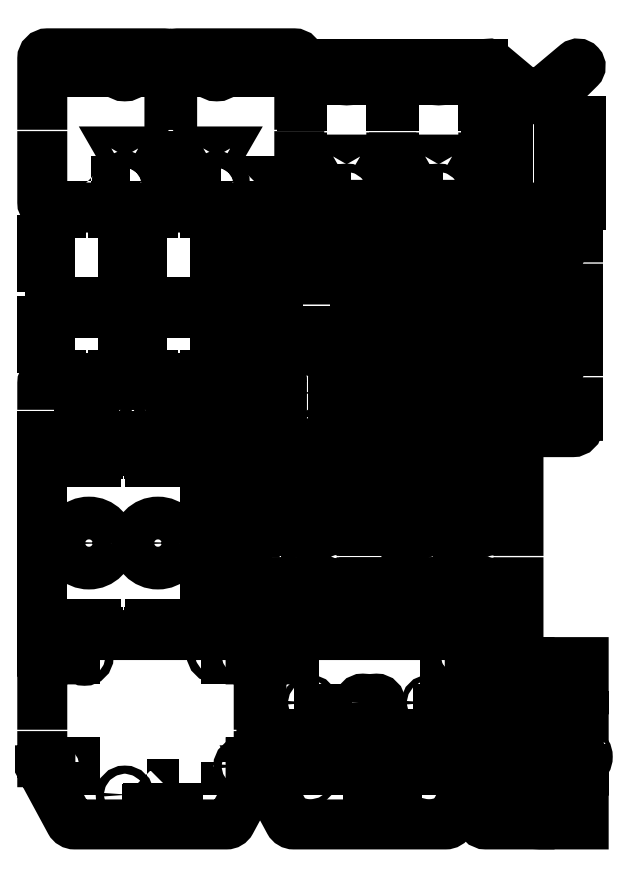
<metadata>
{"format":"dxf","ext":"dxf","renderer":"ezdxf+matplotlib","layout":"modelspace","background":"white","min_lineweight":24,"dpi":150}
</metadata>
<code>
0
SECTION
2
ENTITIES
0
INSERT
2
SKETCH025
8
0
10
0
20
0
30
0
0
INSERT
2
SKETCH046
8
0
10
0
20
0
30
0
0
INSERT
2
SKETCH039
8
0
10
0
20
0
30
0
0
INSERT
2
SKETCH051
8
0
10
0
20
0
30
0
0
INSERT
2
SKETCH064
8
0
10
0
20
0
30
0
0
INSERT
2
SKETCH094
8
0
10
0
20
0
30
0
0
INSERT
2
SKETCH095
8
0
10
0
20
0
30
0
0
INSERT
2
SKETCH083
8
0
10
0
20
0
30
0
0
INSERT
2
SKETCH052
8
0
10
0
20
0
30
0
0
INSERT
2
SKETCH084
8
0
10
0
20
0
30
0
0
INSERT
2
SKETCH102
8
0
10
0
20
0
30
0
0
INSERT
2
SKETCH101
8
0
10
0
20
0
30
0
0
INSERT
2
SKETCH100
8
0
10
0
20
0
30
0
0
INSERT
2
SKETCH099
8
0
10
0
20
0
30
0
0
INSERT
2
SKETCH104
8
0
10
0
20
0
30
0
0
INSERT
2
SKETCH105
8
0
10
0
20
0
30
0
0
INSERT
2
SKETCH103
8
0
10
0
20
0
30
0
0
INSERT
2
SKETCH107
8
0
10
0
20
0
30
0
0
INSERT
2
SKETCH003
8
0
10
0
20
0
30
0
0
INSERT
2
SKETCH108
8
0
10
0
20
0
30
0
0
INSERT
2
SKETCH110
8
0
10
0
20
0
30
0
0
INSERT
2
SKETCH109
8
0
10
0
20
0
30
0
0
INSERT
2
SKETCH125
8
0
10
0
20
0
30
0
0
INSERT
2
SKETCH129
8
0
10
0
20
0
30
0
0
INSERT
2
SKETCH112
8
0
10
0
20
0
30
0
0
INSERT
2
SKETCH117
8
0
10
0
20
0
30
0
0
INSERT
2
SKETCH116
8
0
10
0
20
0
30
0
0
INSERT
2
SKETCH124
8
0
10
0
20
0
30
0
0
INSERT
2
SKETCH128
8
0
10
0
20
0
30
0
0
INSERT
2
SKETCH132
8
0
10
0
20
0
30
0
0
INSERT
2
SKETCH134
8
0
10
0
20
0
30
0
0
INSERT
2
SKETCH130
8
0
10
0
20
0
30
0
0
INSERT
2
SKETCH131
8
0
10
0
20
0
30
0
0
POLYLINE
8
0
70
0
66
1
10
0
20
0
30
0
0
VERTEX
8
0
10
186.2
20
266
30
0
0
VERTEX
8
0
10
185
20
266
30
0
0
VERTEX
8
0
10
185
20
269
30
0
0
VERTEX
8
0
10
169.4
20
284.5
30
0
42
-0.9599
0
VERTEX
8
0
10
170.7
20
285.9
30
0
0
VERTEX
8
0
10
185.9
20
273.2
30
0
42
0.364
0
VERTEX
8
0
10
187.1
20
273.2
30
0
0
VERTEX
8
0
10
202.3
20
285.9
30
0
42
-0.9599
0
VERTEX
8
0
10
203.6
20
284.5
30
0
0
VERTEX
8
0
10
188
20
269
30
0
0
VERTEX
8
0
10
188
20
266
30
0
0
VERTEX
8
0
10
186.8
20
266
30
0
0
SEQEND
8
0
0
INSERT
2
SKETCH135
8
0
10
0
20
0
30
0
0
INSERT
2
SKETCH136
8
0
10
0
20
0
30
0
0
ENDSEC
0
EOF

</code>
